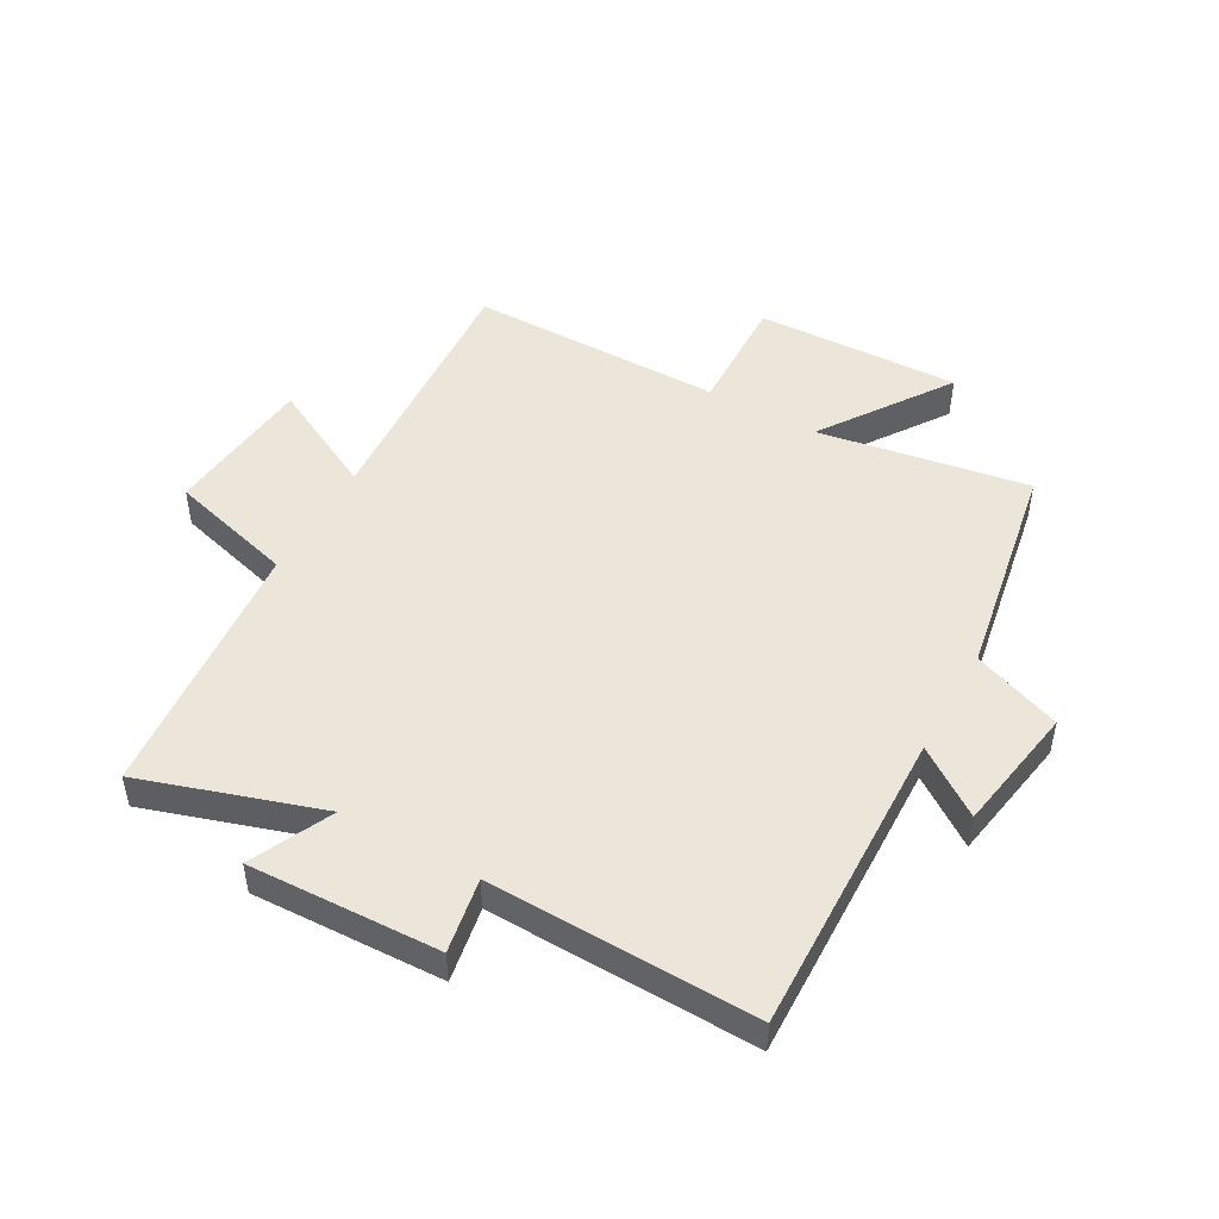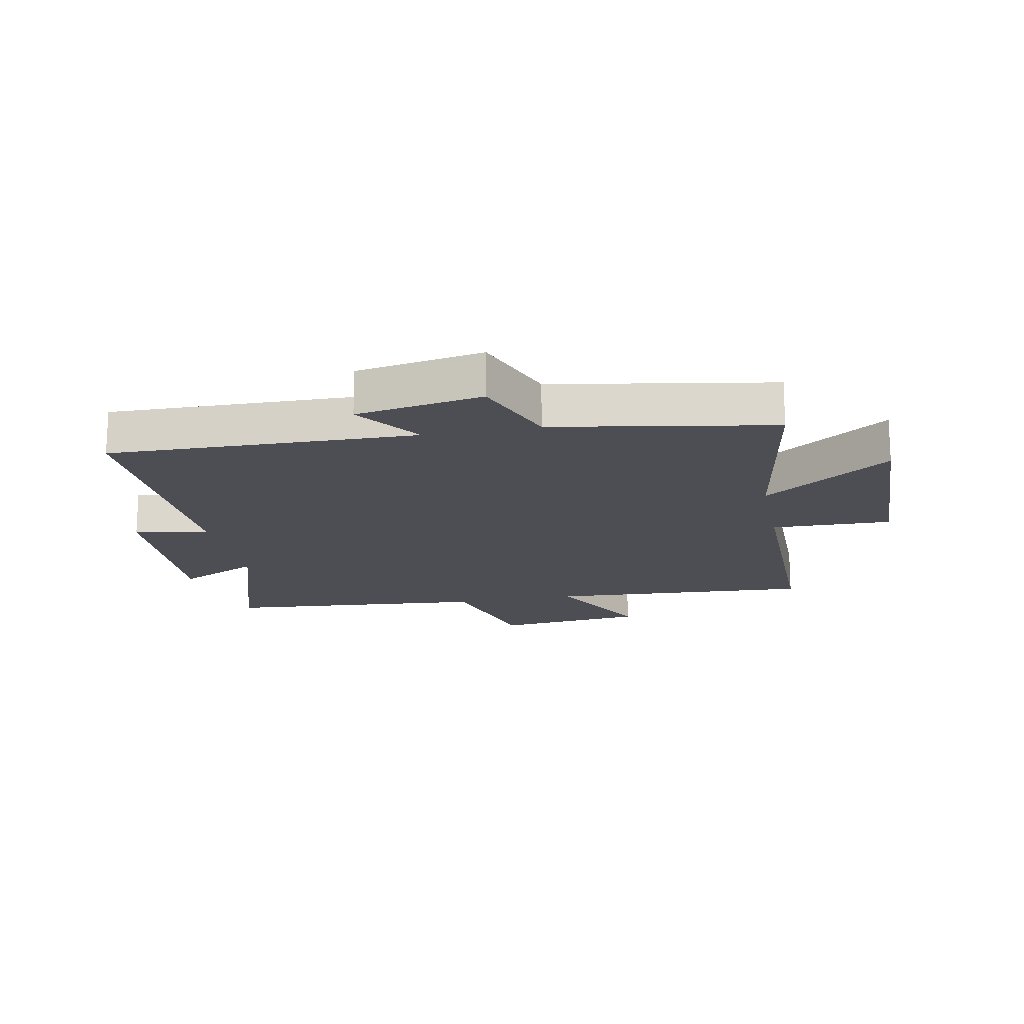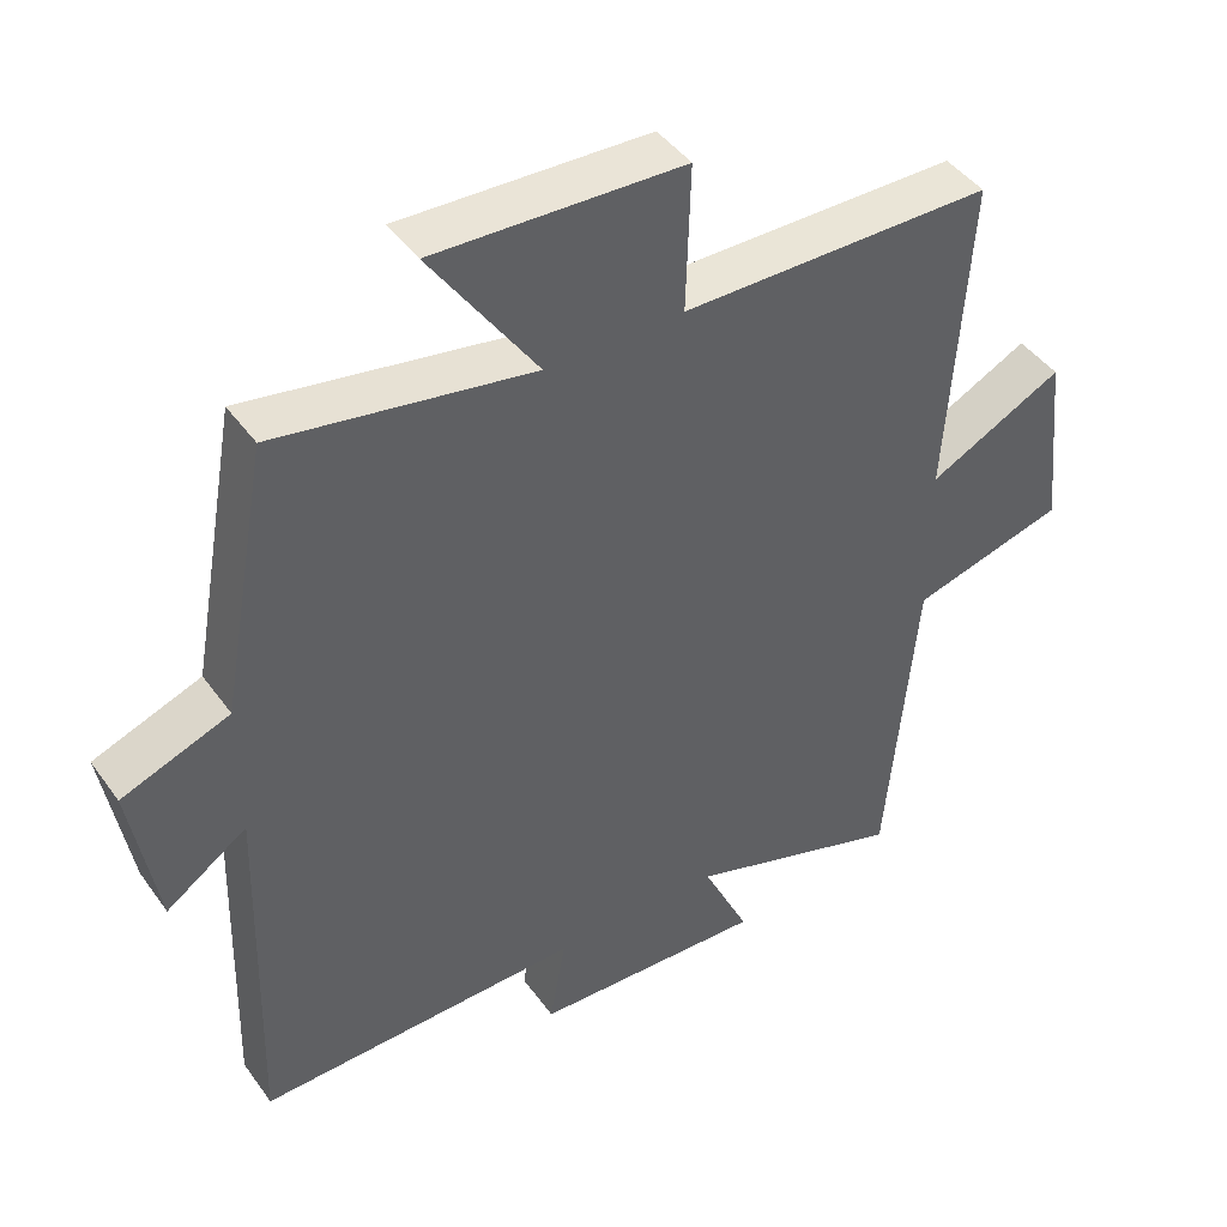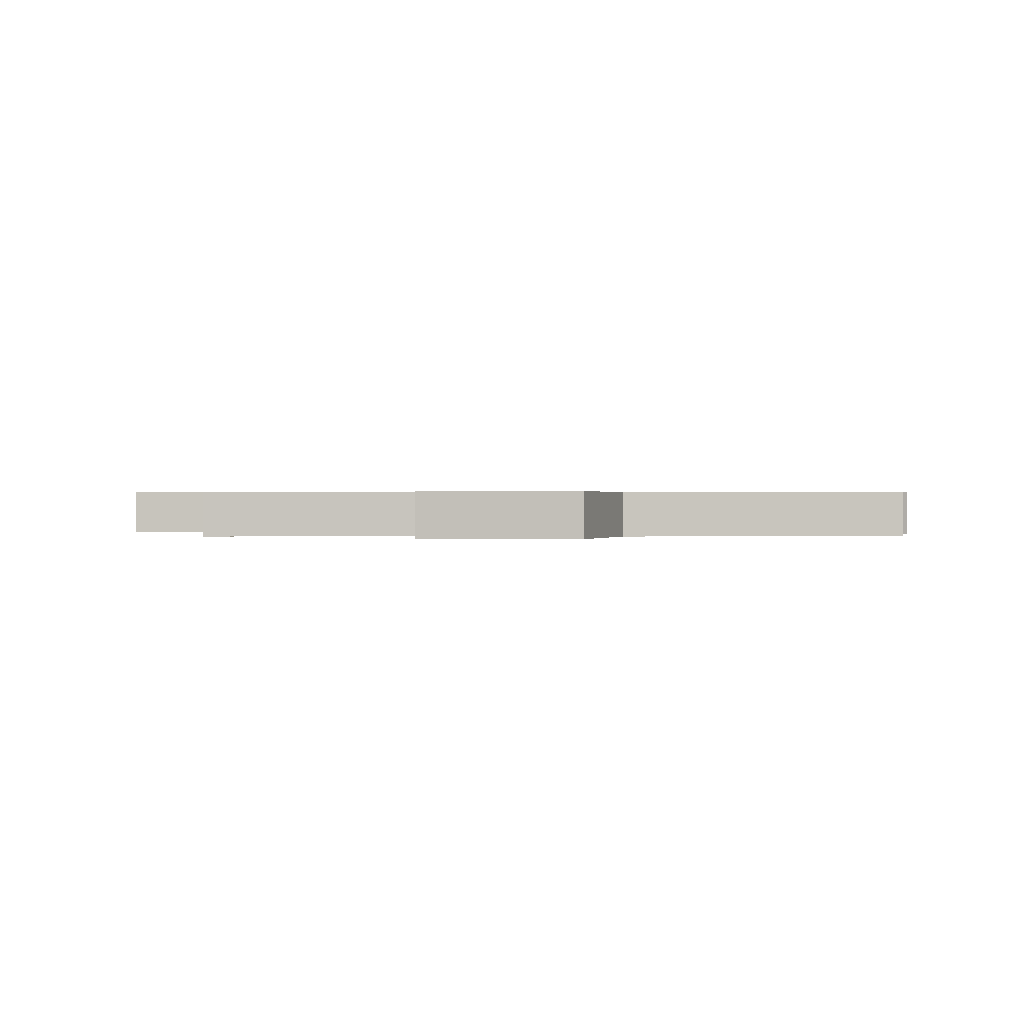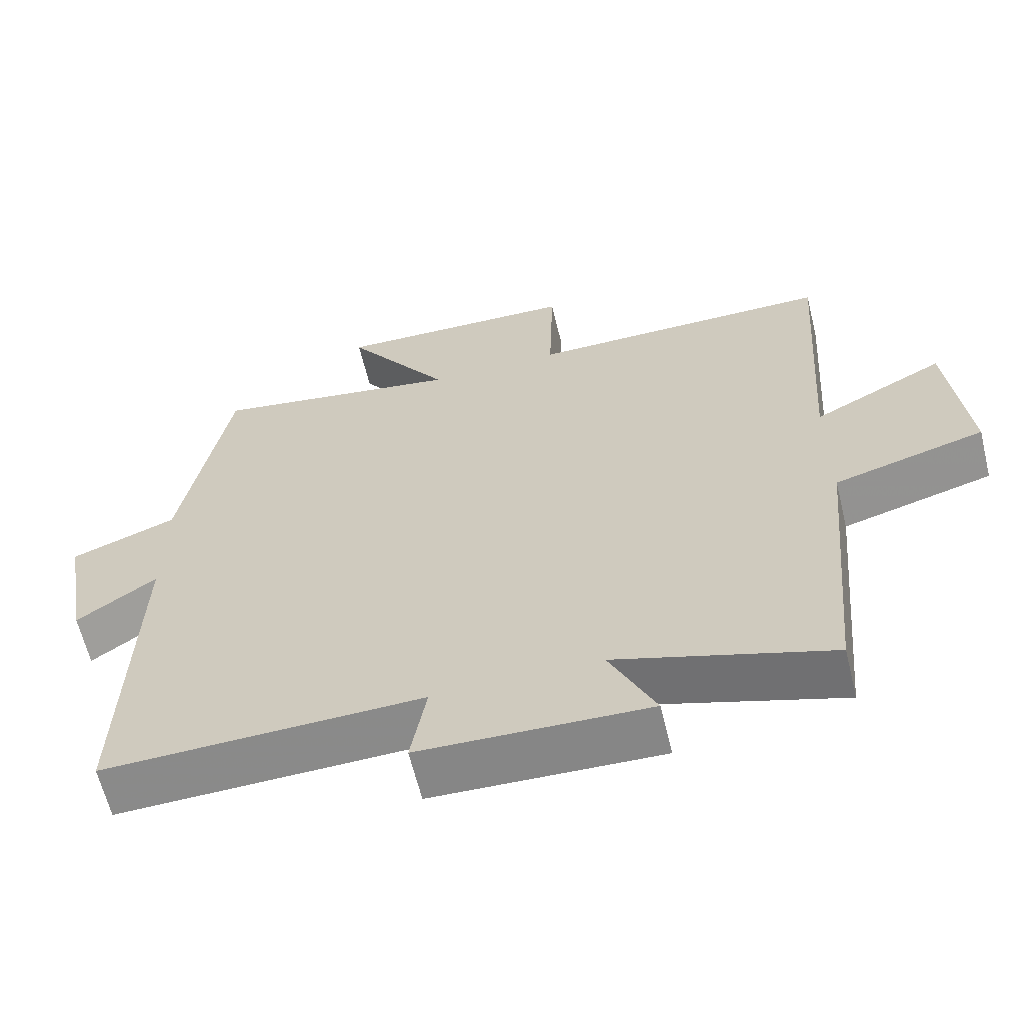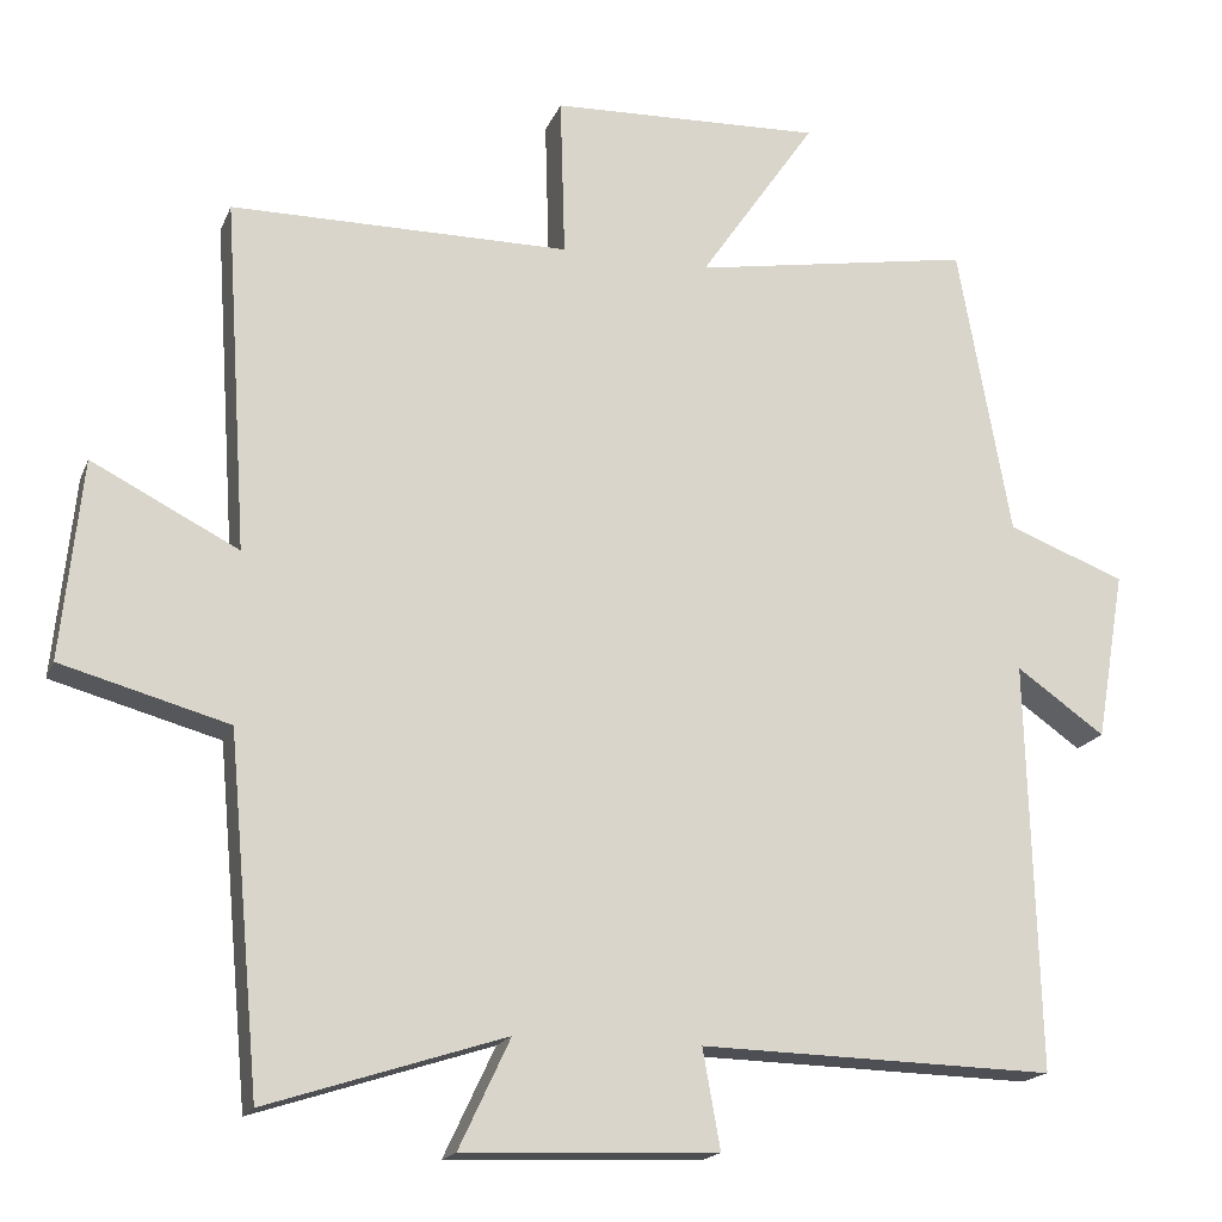
<metadata>
{"format":"obj","ext":"obj","renderer":"f3d","projection":"perspective","resolution":1024,"background":"white","views":[{"elev":48.5,"azim":-150.7,"up":"+Y"},{"elev":-17.3,"azim":-78.6,"up":"+Y"},{"elev":44.0,"azim":-33.1,"up":"+Z"},{"elev":0.4,"azim":92.6,"up":"+Y"},{"elev":-62.9,"azim":13.7,"up":"+Z"},{"elev":-17.8,"azim":162.7,"up":"+Z"}]}
</metadata>
<code>
v 0.46 0.07 -0.596
v 0.162 0.07 -0.5
v 0.226 0.07 -0.636
v -0.092 0.07 -0.624
v -0.07 0.07 -0.5
v -0.514 0.07 -0.511
v -0.5 0.07 0.002
v -0.611 0.07 -0.076
v -0.647 0.07 0.136
v -0.5 0.07 0.192
v -0.434 0.07 0.559
v -0.084 0.07 0.5
v -0.23 0.07 0.713
v 0.11 0.07 0.701
v 0.104 0.07 0.5
v 0.529 0.07 0.499
v 0.5 0.07 0.058
v 0.684 0.07 0.152
v 0.71 0.07 -0.098
v 0.5 0.07 -0.156
v 0.46 0 -0.596
v 0.162 0 -0.5
v 0.226 0 -0.636
v -0.092 0 -0.624
v -0.07 0 -0.5
v -0.514 0 -0.511
v -0.5 0 0.002
v -0.611 0 -0.076
v -0.647 0 0.136
v -0.5 0 0.192
v -0.434 0 0.559
v -0.084 0 0.5
v -0.23 0 0.713
v 0.11 0 0.701
v 0.104 0 0.5
v 0.529 0 0.499
v 0.5 0 0.058
v 0.684 0 0.152
v 0.71 0 -0.098
v 0.5 0 -0.156
f 17 18 19 20
f 17 20 1 2
f 15 16 17 2
f 12 13 14 15
f 12 15 2
f 10 11 12 2
f 7 8 9 10
f 7 10 2 3
f 5 6 7
f 5 7 3
f 3 4 5
f 40 39 38 37
f 22 21 40 37
f 22 37 36 35
f 35 34 33 32
f 22 35 32
f 22 32 31 30
f 30 29 28 27
f 23 22 30 27
f 27 26 25
f 23 27 25
f 25 24 23
f 1 21 22 2
f 2 22 23 3
f 3 23 24 4
f 4 24 25 5
f 5 25 26 6
f 6 26 27 7
f 7 27 28 8
f 8 28 29 9
f 9 29 30 10
f 10 30 31 11
f 11 31 32 12
f 12 32 33 13
f 13 33 34 14
f 14 34 35 15
f 15 35 36 16
f 16 36 37 17
f 17 37 38 18
f 18 38 39 19
f 19 39 40 20
f 20 40 21 1

</code>
